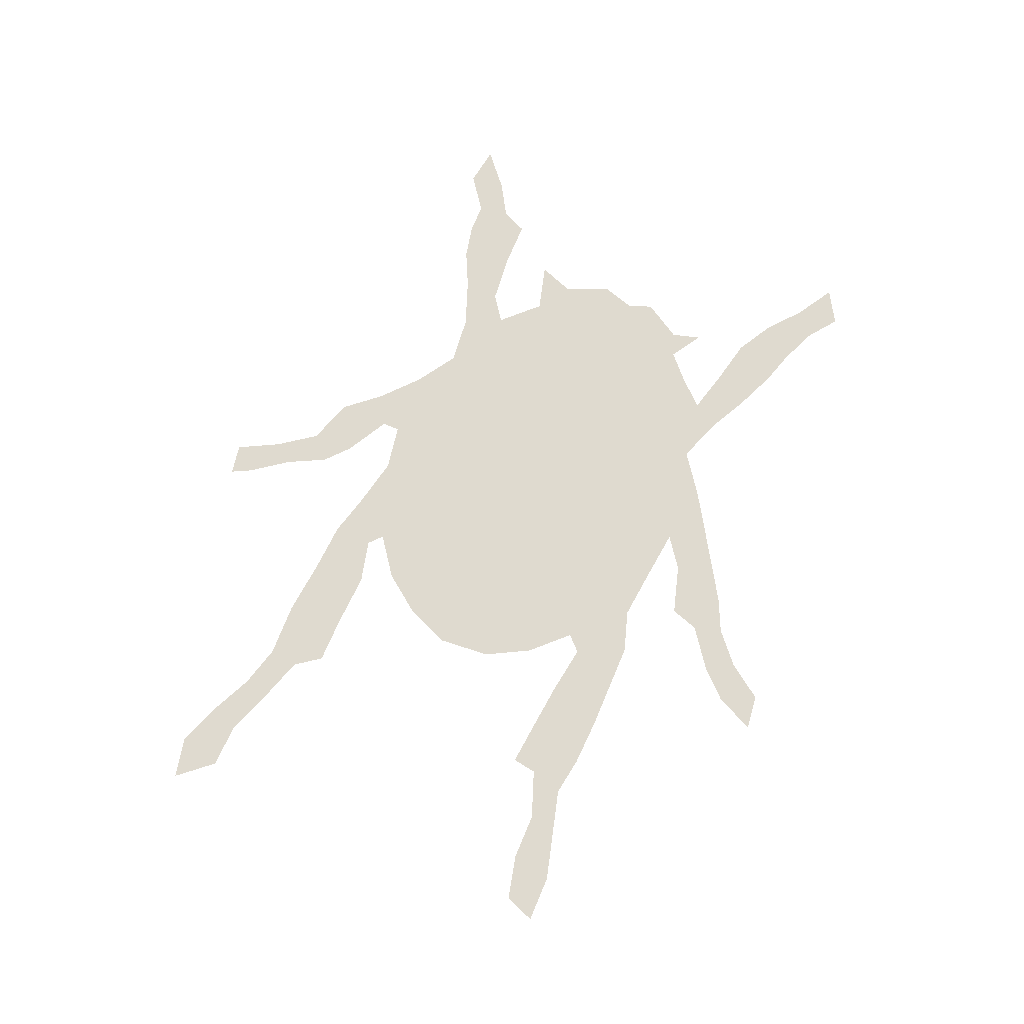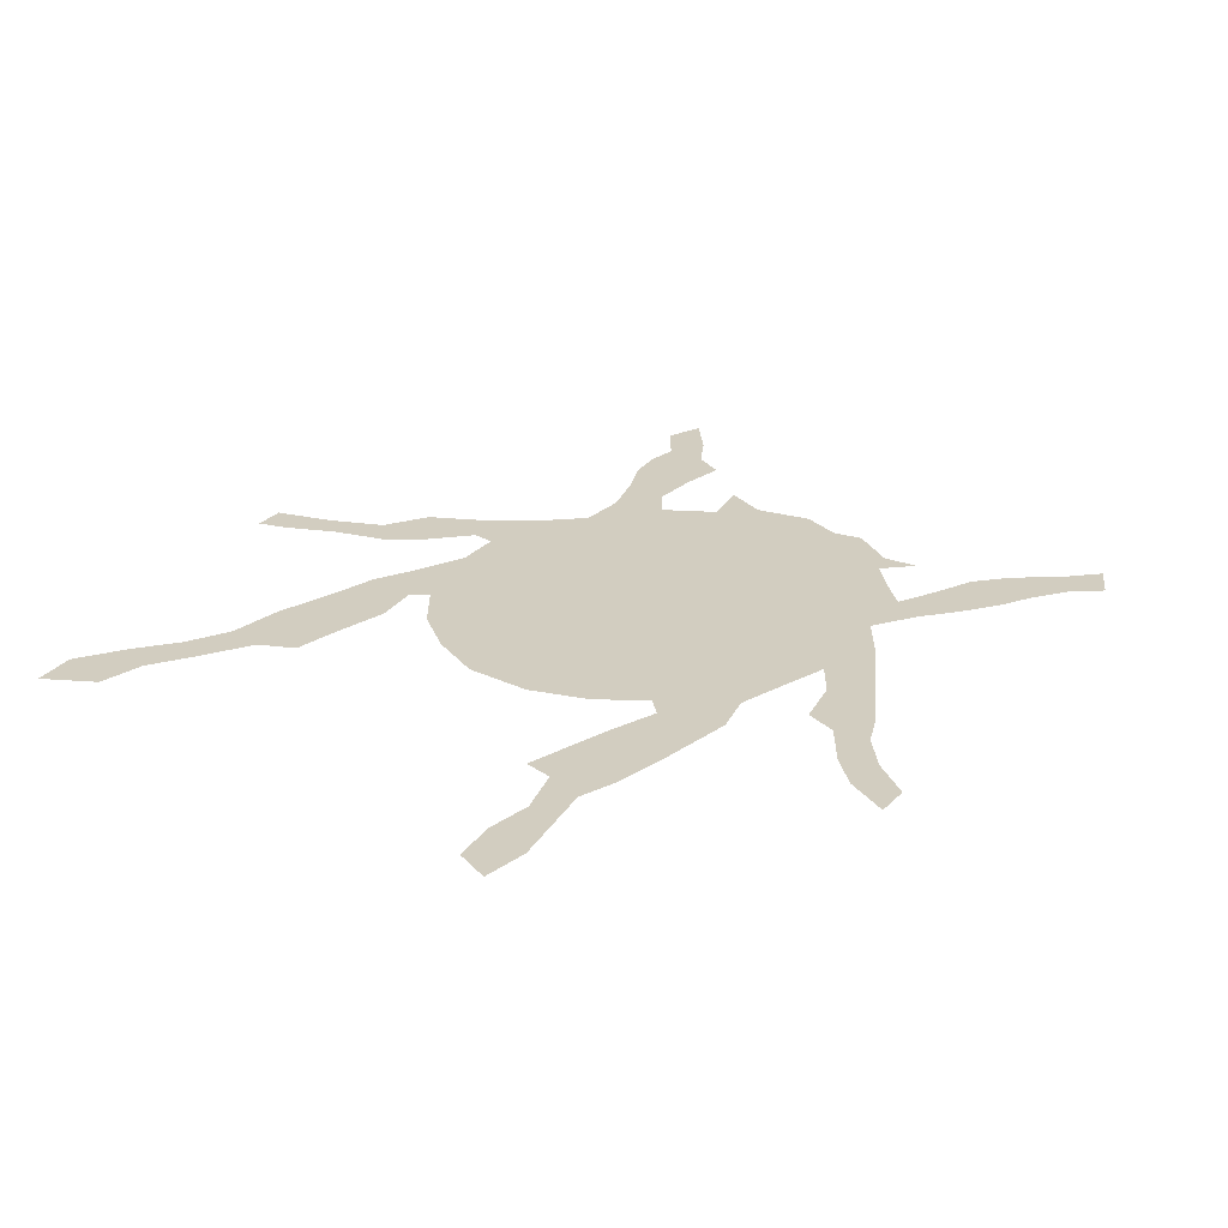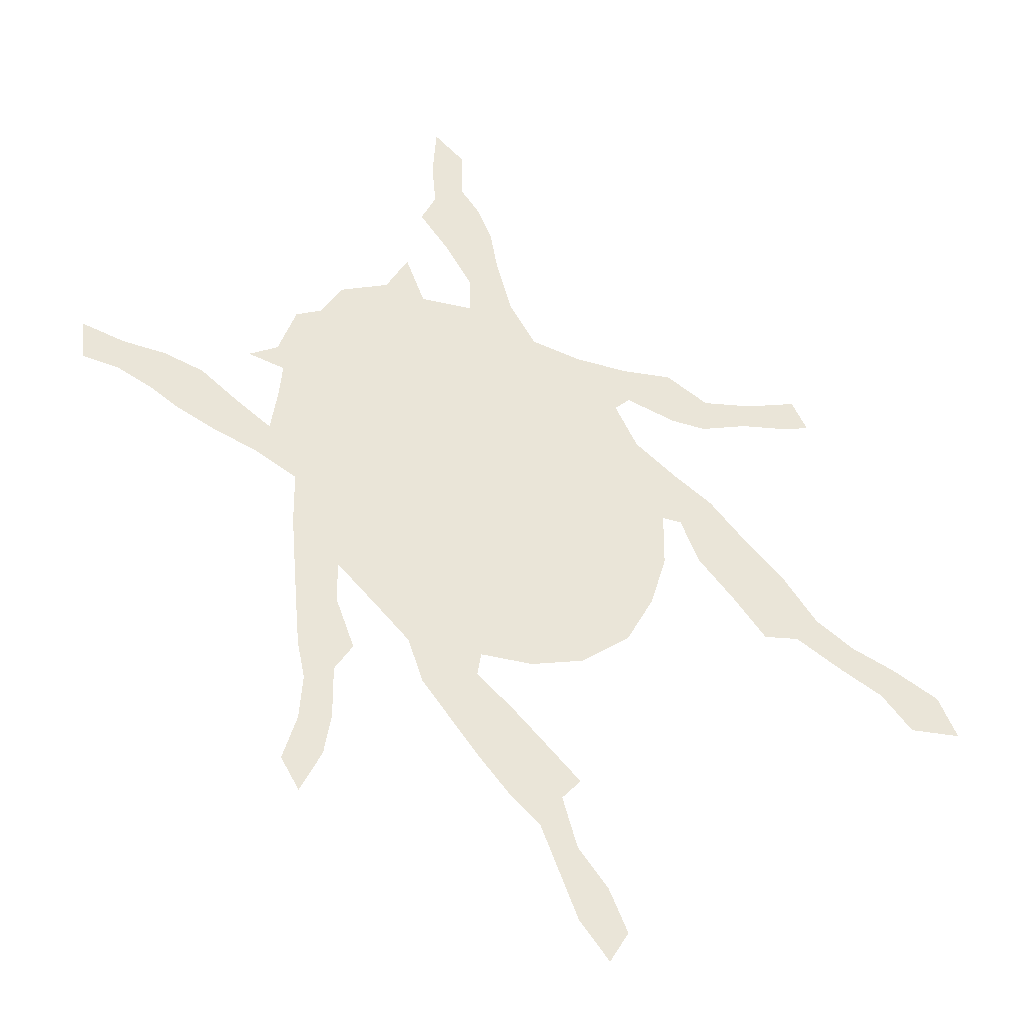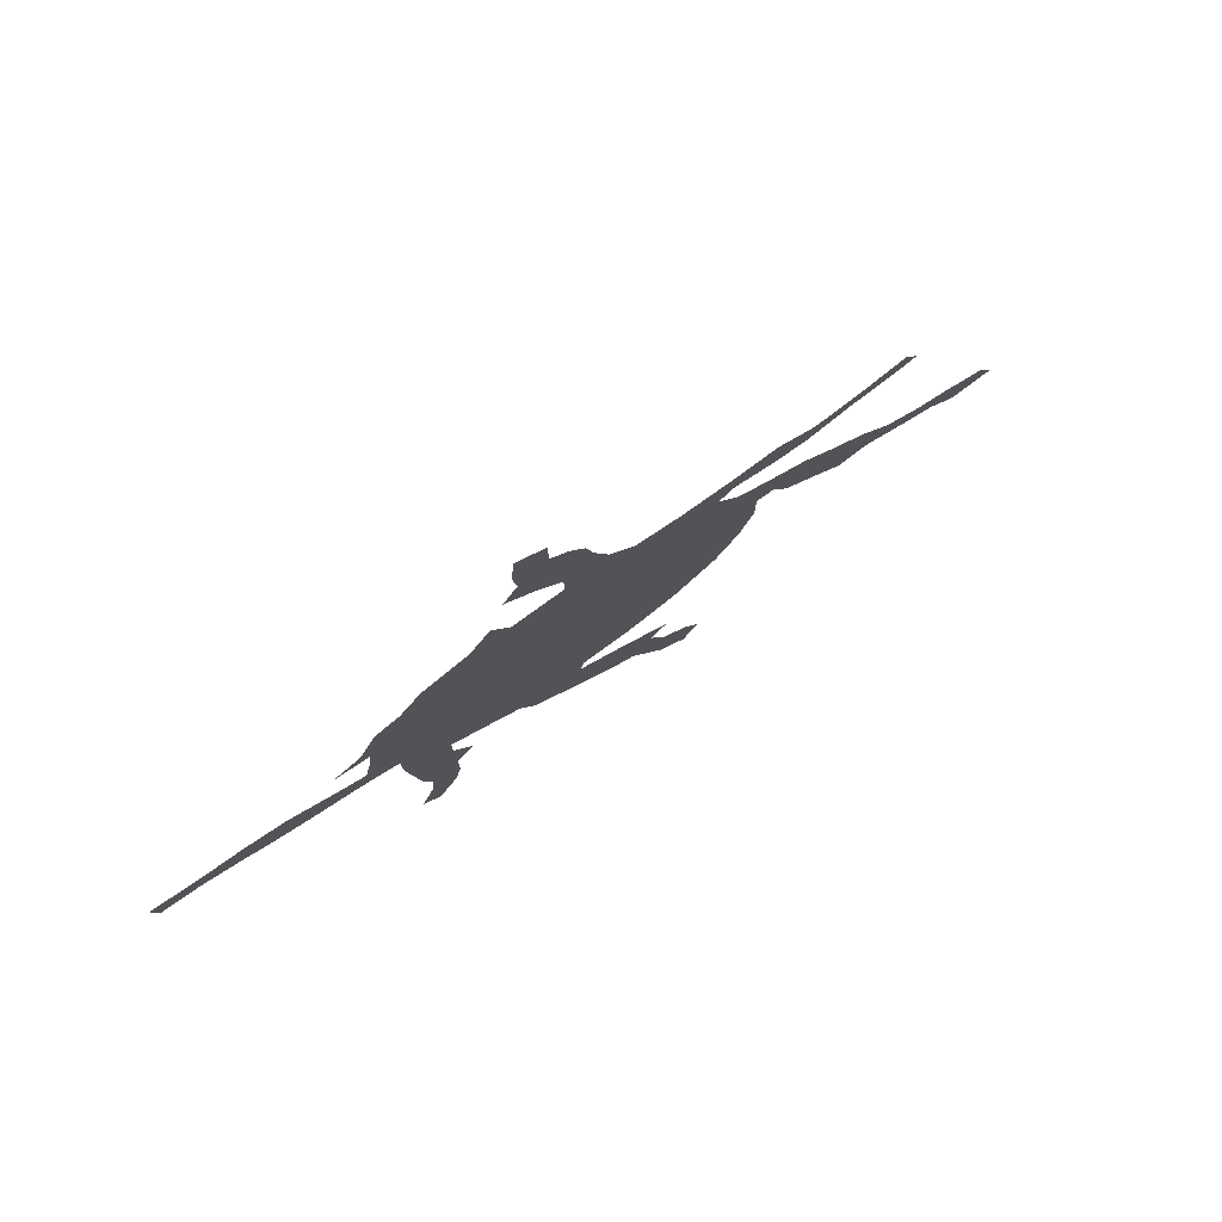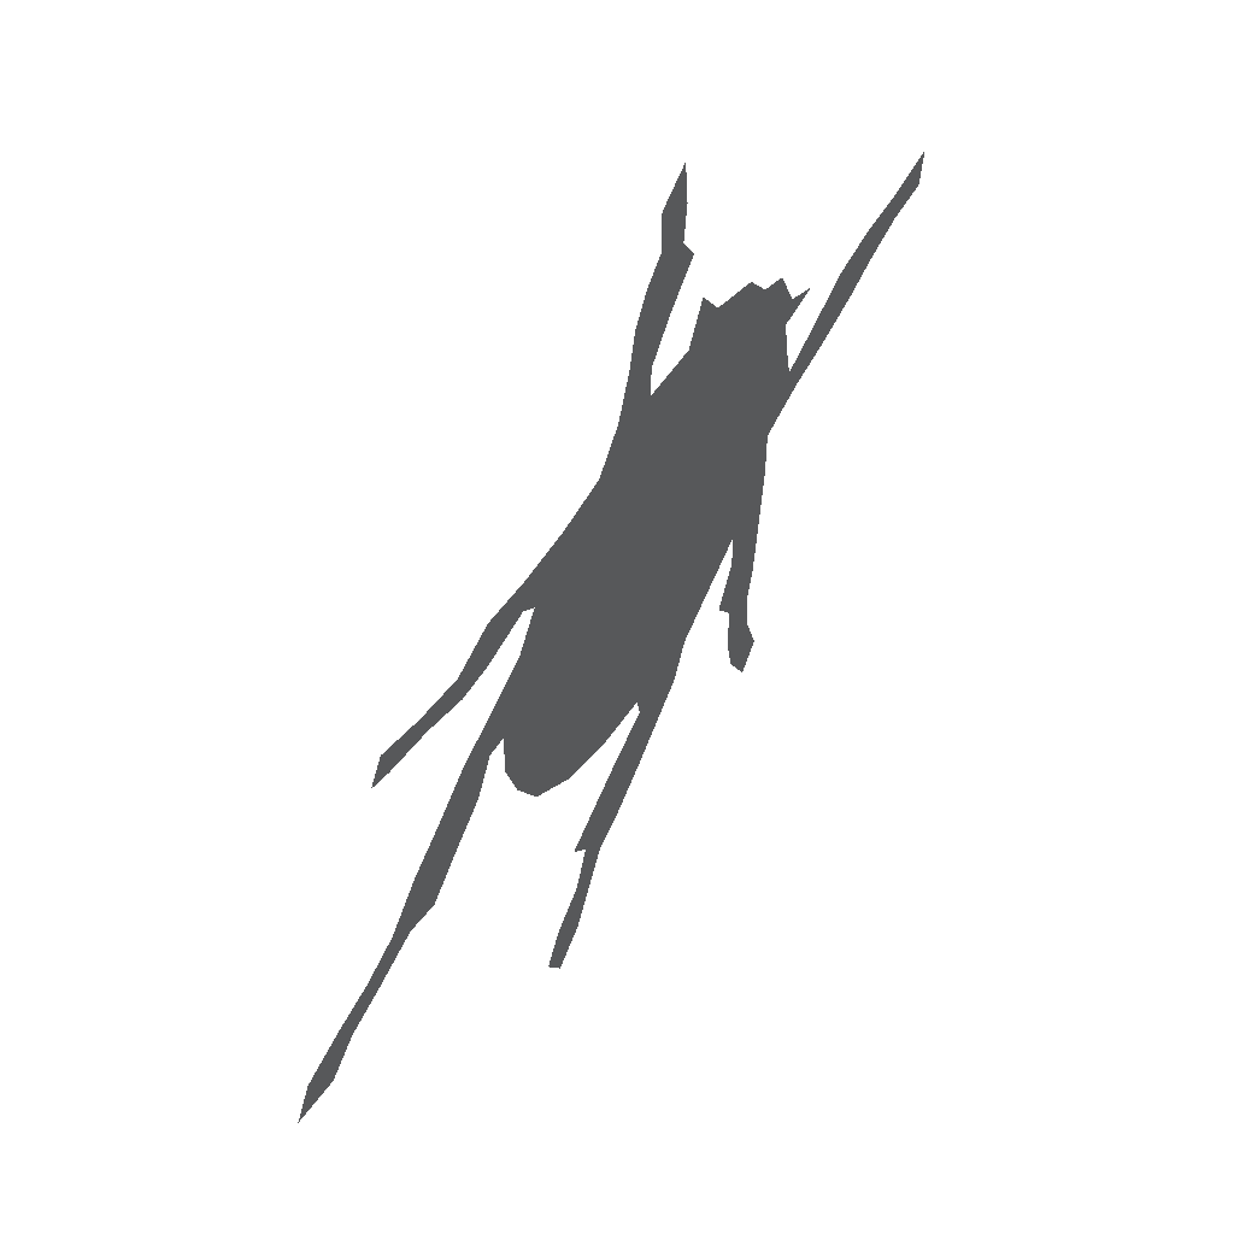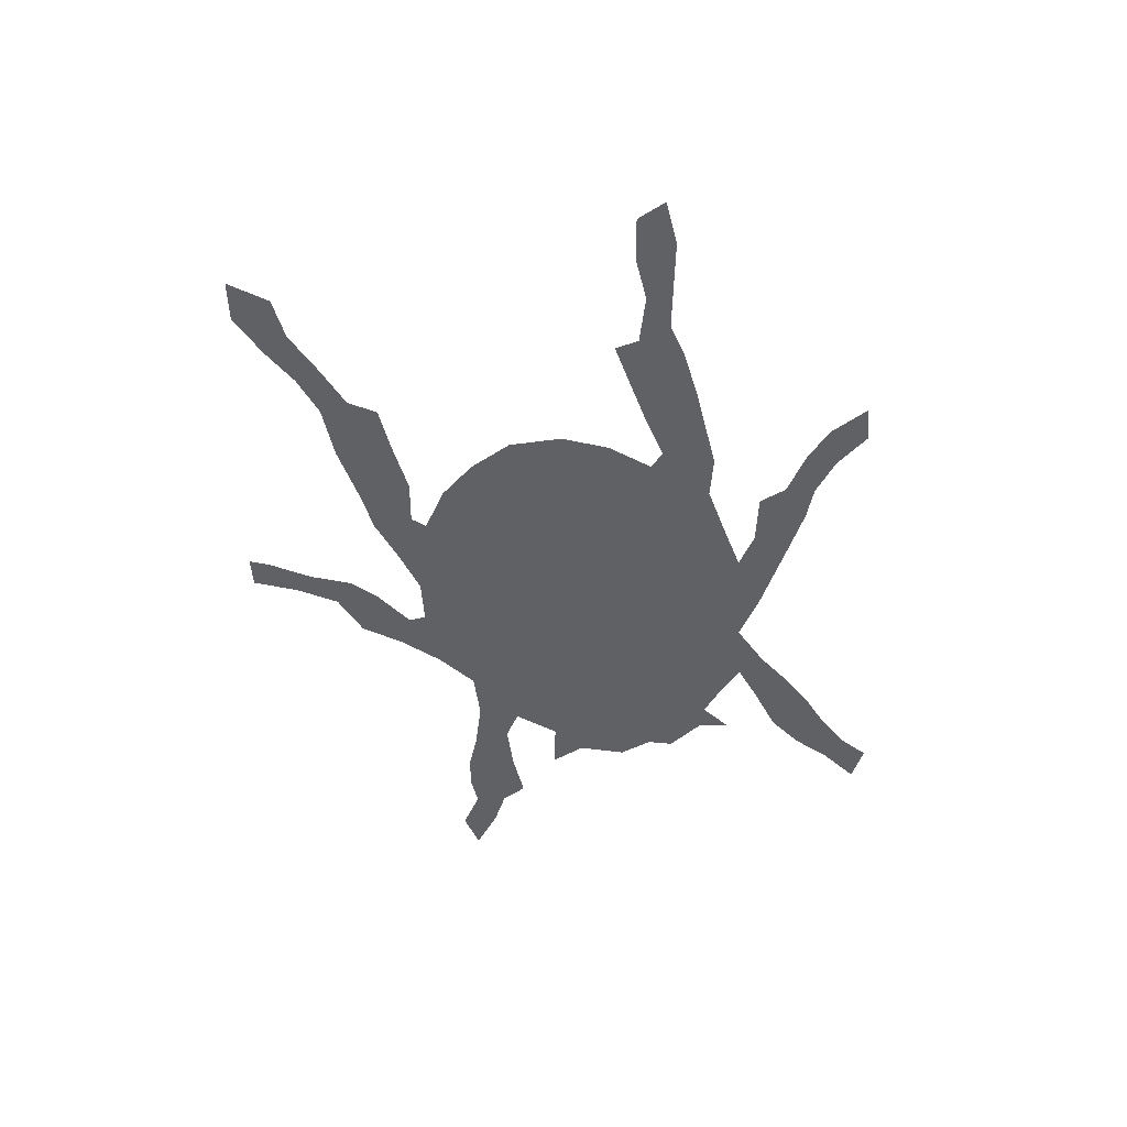
<metadata>
{"format":"obj","ext":"obj","renderer":"f3d","projection":"perspective","resolution":1024,"background":"white","views":[{"elev":70.8,"azim":-13.4,"up":"+Z"},{"elev":-66.0,"azim":-5.6,"up":"+Y"},{"elev":-29.9,"azim":172.0,"up":"+Y"},{"elev":79.9,"azim":142.9,"up":"+Y"},{"elev":54.2,"azim":-53.6,"up":"+Y"},{"elev":-46.2,"azim":-22.6,"up":"+Z"}]}
</metadata>
<code>
v 0.2204 0.4872 0
v 0.2547 0.5285 0
v 0.2926 0.5594 0
v 0.3346 0.597 0
v 0.3574 0.6426 0
v 0.3422 0.654 0
v 0.2928 0.6312 0
v 0.2586 0.6236 0
v 0.2129 0.6312 0
v 0.1635 0.6312 0
v 0.1407 0.635 0
v 0.1559 0.6654 0
v 0.2053 0.6578 0
v 0.2547 0.6578 0
v 0.2966 0.6882 0
v 0.346 0.692 0
v 0.3992 0.7034 0
v 0.4487 0.7224 0
v 0.4753 0.7681 0
v 0.4905 0.8213 0
v 0.4981 0.8631 0
v 0.5133 0.8973 0
v 0.5323 0.924 0
v 0.5323 0.9696 0
v 0.5627 1 0
v 0.5665 0.9506 0
v 0.5627 0.9087 0
v 0.5779 0.8821 0
v 0.5475 0.8403 0
v 0.5209 0.7947 0
v 0.5209 0.7605 0
v 0.5741 0.7681 0
v 0.5932 0.8175 0
v 0.616 0.7833 0
v 0.6654 0.7719 0
v 0.6882 0.7414 0
v 0.7148 0.7338 0
v 0.7338 0.6882 0
v 0.7643 0.6768 0
v 0.7262 0.6616 0
v 0.7302 0.6267 0
v 0.7376 0.5856 0
v 0.7751 0.6161 0
v 0.8137 0.6502 0
v 0.8555 0.6692 0
v 0.9011 0.6806 0
v 0.9468 0.6996 0
v 0.943 0.6578 0
v 0.9049 0.6464 0
v 0.8669 0.6236 0
v 0.8365 0.6008 0
v 0.7939 0.5755 0
v 0.7529 0.5551 0
v 0.7072 0.5247 0
v 0.7072 0.4716 0
v 0.7034 0.4217 0
v 0.6996 0.3727 0
v 0.6958 0.327 0
v 0.6882 0.289 0
v 0.692 0.2434 0
v 0.7072 0.1977 0
v 0.6882 0.1635 0
v 0.6654 0.2053 0
v 0.6578 0.2472 0
v 0.6578 0.3004 0
v 0.6388 0.327 0
v 0.6578 0.3802 0
v 0.6578 0.422 0
v 0.6165 0.377 0
v 0.5817 0.3384 0
v 0.5665 0.2928 0
v 0.5389 0.2547 0
v 0.5087 0.2131 0
v 0.4753 0.1711 0
v 0.4449 0.1407 0
v 0.4262 0.09215 0
v 0.4068 0.04183 0
v 0.3764 0 0
v 0.3574 0.03042 0
v 0.3764 0.07605 0
v 0.4068 0.1179 0
v 0.422 0.1711 0
v 0.403 0.1901 0
v 0.4406 0.2319 0
v 0.4717 0.2661 0
v 0.5095 0.3042 0
v 0.5057 0.327 0
v 0.4525 0.3194 0
v 0.3992 0.327 0
v 0.3498 0.3574 0
v 0.3232 0.403 0
v 0.308 0.4525 0
v 0.308 0.5057 0
v 0.289 0.5019 0
v 0.27 0.4563 0
v 0.2324 0.4101 0
v 0.2015 0.3688 0
v 0.1673 0.3688 0
v 0.1211 0.3354 0
v 0.07985 0.308 0
v 0.04943 0.27 0
v 0 0.2662 0
v 0.01901 0.308 0
v 0.06464 0.3384 0
v 0.1065 0.3612 0
v 0.1445 0.3916 0
v 0.1787 0.4411 0
v 0.918 0.6693 0
v 0.3754 0.3732 0
v 0.3836 0.04415 0
v 0.421 0.3745 0
v 0.408 0.4297 0
v 0.505 0.2589 0
v 0.4736 0.2193 0
v 0.3206 0.6659 0
v 0.4794 0.5802 0
v 0.3747 0.6696 0
v 0.2006 0.4114 0
v 0.5387 0.3041 0
v 0.4632 0.6721 0
v 0.3222 0.5311 0
v 0.4034 0.08156 0
v 0.55 0.9471 0
v 0.5446 0.9008 0
v 0.5139 0.5414 0
v 0.2539 0.4871 0
v 0.1726 0.3941 0
v 0.134 0.3638 0
v 0.183 0.6456 0
v 0.2343 0.6435 0
v 0.2794 0.6527 0
v 0.6738 0.2706 0
v 0.4436 0.1848 0
v 0.4915 0.7382 0
v 0.5864 0.6186 0
v 0.5568 0.5721 0
v 0.4218 0.6768 0
v 0.6741 0.4844 0
v 0.5161 0.8312 0
v 0.5342 0.8687 0
v 0.8783 0.6535 0
v 0.544 0.3517 0
v 0.479 0.4967 0
v 0.6755 0.4444 0
v 0.284 0.5232 0
v 0.3859 0.5933 0
v 0.09064 0.3337 0
v 0.04562 0.3003 0
v 0.6817 0.2175 0
v 0.6723 0.3348 0
v 0.4253 0.1316 0
v 0.6789 0.3948 0
v 0.5007 0.7845 0
v 0.6444 0.6486 0
v 0.7149 0.6731 0
v 0.7654 0.5845 0
v 0.8408 0.635 0
v 0.6373 0.7435 0
v 0.6438 0.7005 0
v 0.4012 0.6363 0
v 0.714 0.5655 0
v 0.8057 0.6116 0
v 0.5971 0.7588 0
v 0.3596 0.5067 0
v 0.576 0.4724 0
v 0.5276 0.6807 0
v 0.4363 0.6076 0
v 0.5065 0.6512 0
v 0.4029 0.5386 0
v 0.5677 0.525 0
v 0.4703 0.3661 0
v 0.6014 0.7165 0
v 0.359 0.4483 0
v 0.5 0.4081 0
v 0.6435 0.5761 0
v 0.5637 0.6937 0
v 0.6088 0.5023 0
v 0.4782 0.6251 0
v 0.6223 0.5398 0
v 0.4429 0.461 0
v 0.5394 0.4412 0
v 0.6829 0.6029 0
v 0.5953 0.4252 0
v 0.4315 0.5711 0
v 0.4905 0.6974 0
v 0.6296 0.4642 0
v 0.3977 0.483 0
v 0.5533 0.6485 0
v 0.5454 0.3992 0
v 0.3757 0.4074 0
v 0.6907 0.6463 0
v 0.6848 0.6906 0
v 0.436 0.5056 0
v 0.4405 0.6433 0
v 0.3527 0.5564 0
v 0.512 0.3703 0
v 0.4616 0.5398 0
v 0.6313 0.6069 0
v 0.5263 0.7181 0
v 0.3327 0.4769 0
v 0.6008 0.6692 0
v 0.5257 0.6023 0
v 0.2227 0.4461 0
v 0.5984 0.5721 0
v 0.6538 0.5125 0
v 0.454 0.4138 0
v 0.5786 0.3803 0
v 0.5278 0.489 0
v 0.4893 0.4506 0
v 0.5621 0.7345 0
v 0.6718 0.5532 0
f 46 108 47
f 111 112 190
f 77 110 78
f 101 148 102
f 61 149 62
f 73 113 114
f 6 117 115
f 178 167 116
f 119 86 113
f 120 178 168
f 122 80 110
f 24 123 25
f 23 124 123
f 1 203 126
f 118 107 127
f 127 106 128
f 10 129 11
f 131 14 130
f 130 13 129
f 7 115 131
f 82 133 83
f 74 114 133
f 167 146 184
f 185 120 168
f 22 140 124
f 139 29 140
f 141 49 108
f 138 205 186
f 170 165 177
f 2 126 145
f 145 94 93
f 89 109 90
f 128 105 147
f 100 147 148
f 60 132 149
f 150 65 132
f 75 133 151
f 76 151 122
f 5 146 160
f 119 87 86
f 58 57 150
f 153 30 139
f 19 134 153
f 38 155 39
f 157 50 141
f 117 160 137
f 42 161 156
f 43 156 162
f 162 51 157
f 32 163 33
f 163 210 172
f 36 192 37
f 34 158 35
f 108 48 47
f 88 111 89
f 89 111 109
f 110 79 78
f 108 49 48
f 148 103 102
f 87 171 88
f 149 63 62
f 72 113 73
f 73 114 74
f 114 85 84
f 114 113 85
f 115 16 15
f 115 117 16
f 5 117 6
f 202 116 125
f 1 107 203
f 113 86 85
f 71 119 72
f 72 119 113
f 119 142 87
f 137 120 18
f 3 121 195
f 110 80 79
f 76 122 77
f 77 122 110
f 123 26 25
f 23 123 24
f 124 28 27
f 22 124 23
f 123 27 26
f 123 124 27
f 202 125 136
f 126 203 95
f 95 203 96
f 127 107 106
f 96 118 97
f 97 118 127
f 98 97 127
f 128 106 105
f 98 127 128
f 129 12 11
f 129 13 12
f 130 14 13
f 8 130 9
f 8 131 130
f 9 130 129
f 10 9 129
f 6 115 7
f 131 15 14
f 131 115 15
f 7 131 8
f 132 65 64
f 74 133 75
f 133 84 83
f 114 84 133
f 166 188 176
f 175 179 211
f 20 139 21
f 140 29 28
f 124 140 28
f 21 140 22
f 21 139 140
f 45 141 46
f 46 141 108
f 141 50 49
f 143 180 209
f 180 187 112
f 208 181 165
f 189 181 174
f 54 138 55
f 55 138 144
f 173 190 112
f 91 190 173
f 1 126 2
f 145 126 94
f 94 126 95
f 2 145 3
f 3 145 121
f 121 145 93
f 146 167 160
f 109 91 90
f 147 105 104
f 99 128 147
f 100 99 147
f 148 104 103
f 148 147 104
f 100 148 101
f 59 132 60
f 149 64 63
f 149 132 64
f 60 149 61
f 58 150 59
f 59 150 132
f 150 66 65
f 75 151 76
f 151 82 81
f 151 133 82
f 122 81 80
f 122 151 81
f 117 137 17
f 137 18 17
f 16 117 17
f 139 30 29
f 70 142 119
f 71 70 119
f 69 207 70
f 57 152 150
f 150 67 66
f 150 152 67
f 55 144 56
f 56 152 57
f 152 68 67
f 18 134 19
f 19 153 20
f 20 153 139
f 153 31 30
f 153 134 31
f 176 188 201
f 159 201 154
f 155 40 39
f 42 156 43
f 44 157 45
f 45 157 141
f 35 158 36
f 36 159 192
f 192 191 155
f 117 5 160
f 38 192 155
f 41 182 42
f 41 40 191
f 192 159 154
f 161 54 53
f 156 161 53
f 156 53 52
f 157 51 50
f 162 52 51
f 162 156 52
f 43 162 44
f 44 162 157
f 163 34 33
f 163 158 34
f 192 38 37
f 158 159 36
f 180 193 187
f 120 194 178
f 168 202 188
f 166 168 188
f 4 3 195
f 197 143 125
f 125 170 136
f 111 171 206
f 201 135 154
f 172 201 159
f 171 111 88
f 173 200 92
f 196 189 174
f 164 121 93
f 173 164 200
f 4 146 5
f 146 169 184
f 169 197 184
f 135 198 154
f 154 198 182
f 134 185 199
f 199 166 176
f 172 176 201
f 137 194 120
f 166 185 168
f 205 177 186
f 135 136 204
f 175 204 179
f 54 205 138
f 177 179 170
f 206 112 111
f 174 171 196
f 174 206 171
f 183 207 69
f 143 193 180
f 183 181 189
f 208 143 209
f 181 208 209
f 112 187 173
f 91 173 92
f 31 199 210
f 210 176 172
f 182 211 161
f 182 175 211
f 42 182 161
f 183 69 68
f 165 181 183
f 167 184 116
f 184 197 116
f 18 120 185
f 199 185 166
f 138 186 144
f 186 68 144
f 146 4 195
f 142 196 87
f 158 172 159
f 163 32 210
f 181 209 174
f 209 180 206
f 187 164 173
f 187 169 164
f 211 179 205
f 200 93 92
f 186 183 68
f 168 178 202
f 178 194 167
f 204 136 170
f 125 208 170
f 109 111 190
f 91 109 190
f 200 164 93
f 165 183 186
f 182 198 175
f 191 154 182
f 192 154 191
f 41 191 182
f 40 155 191
f 193 169 187
f 170 208 165
f 134 18 185
f 188 202 135
f 194 160 167
f 137 160 194
f 202 136 135
f 146 195 169
f 169 195 164
f 164 195 121
f 193 143 197
f 169 193 197
f 152 144 68
f 135 204 198
f 196 171 87
f 142 189 196
f 197 125 116
f 56 144 152
f 134 199 31
f 210 199 176
f 188 135 201
f 165 186 177
f 178 116 202
f 98 128 99
f 179 177 205
f 203 107 118
f 198 204 175
f 179 204 170
f 54 211 205
f 203 118 96
f 180 112 206
f 174 209 206
f 207 142 70
f 207 189 142
f 207 183 189
f 125 143 208
f 31 210 32
f 158 163 172
f 211 54 161

</code>
